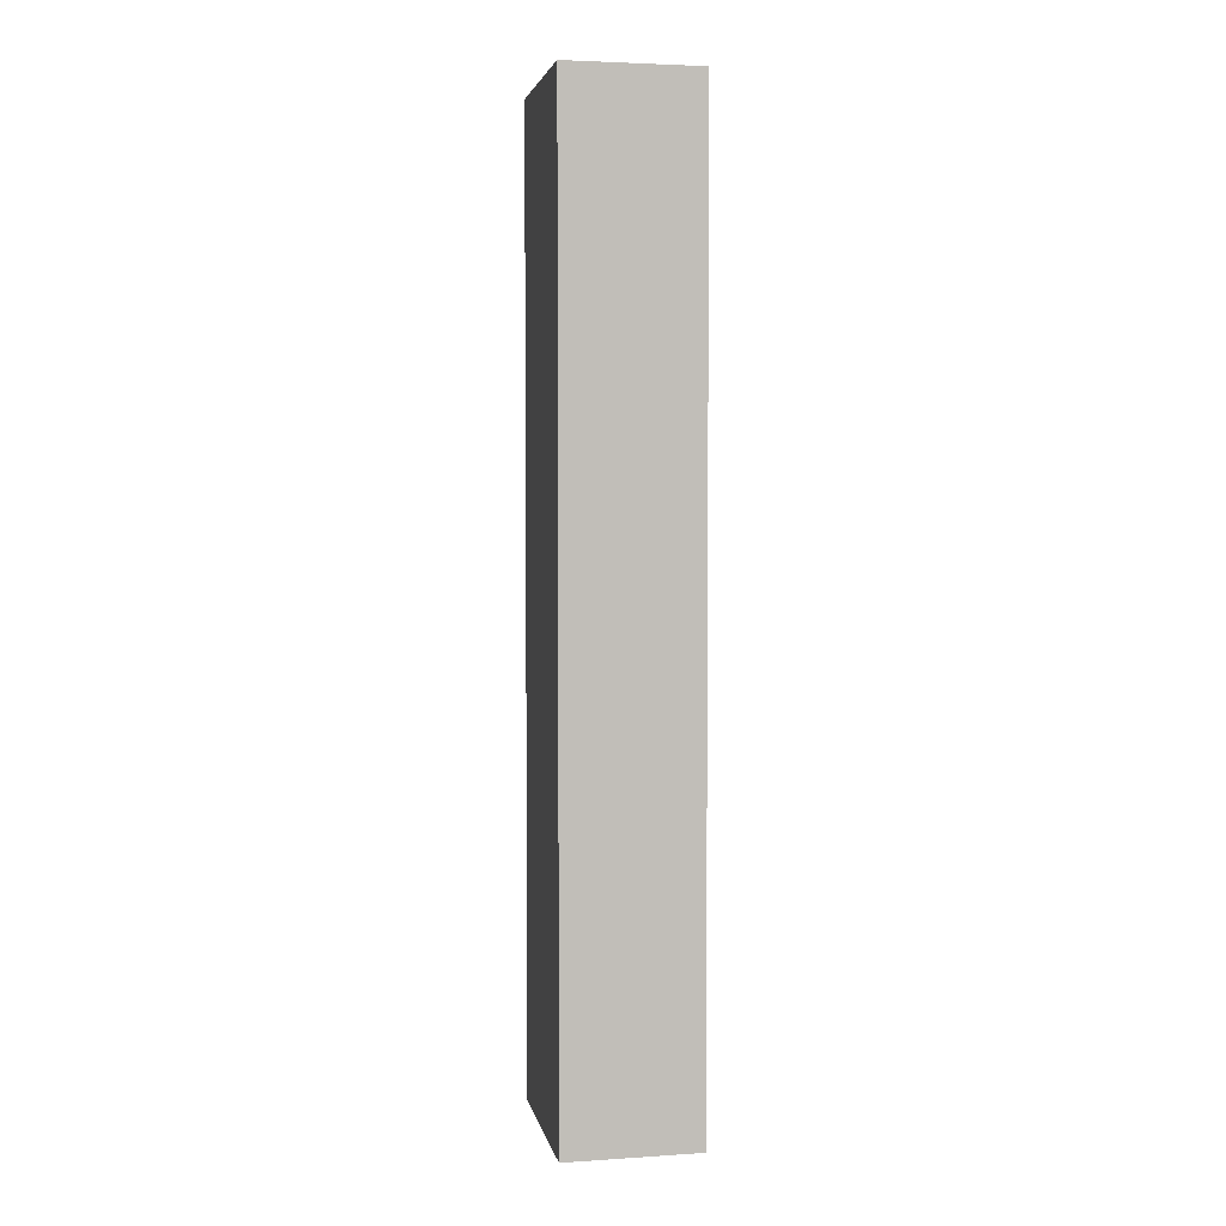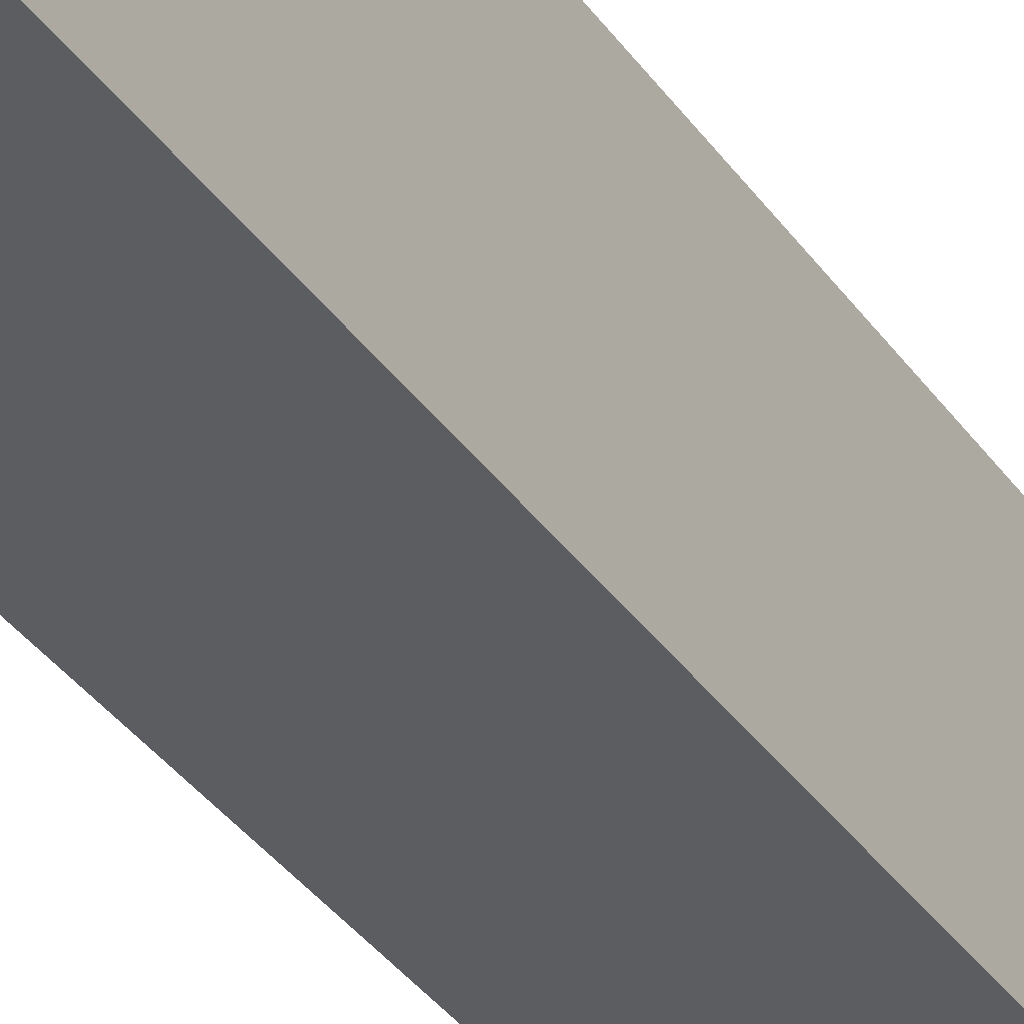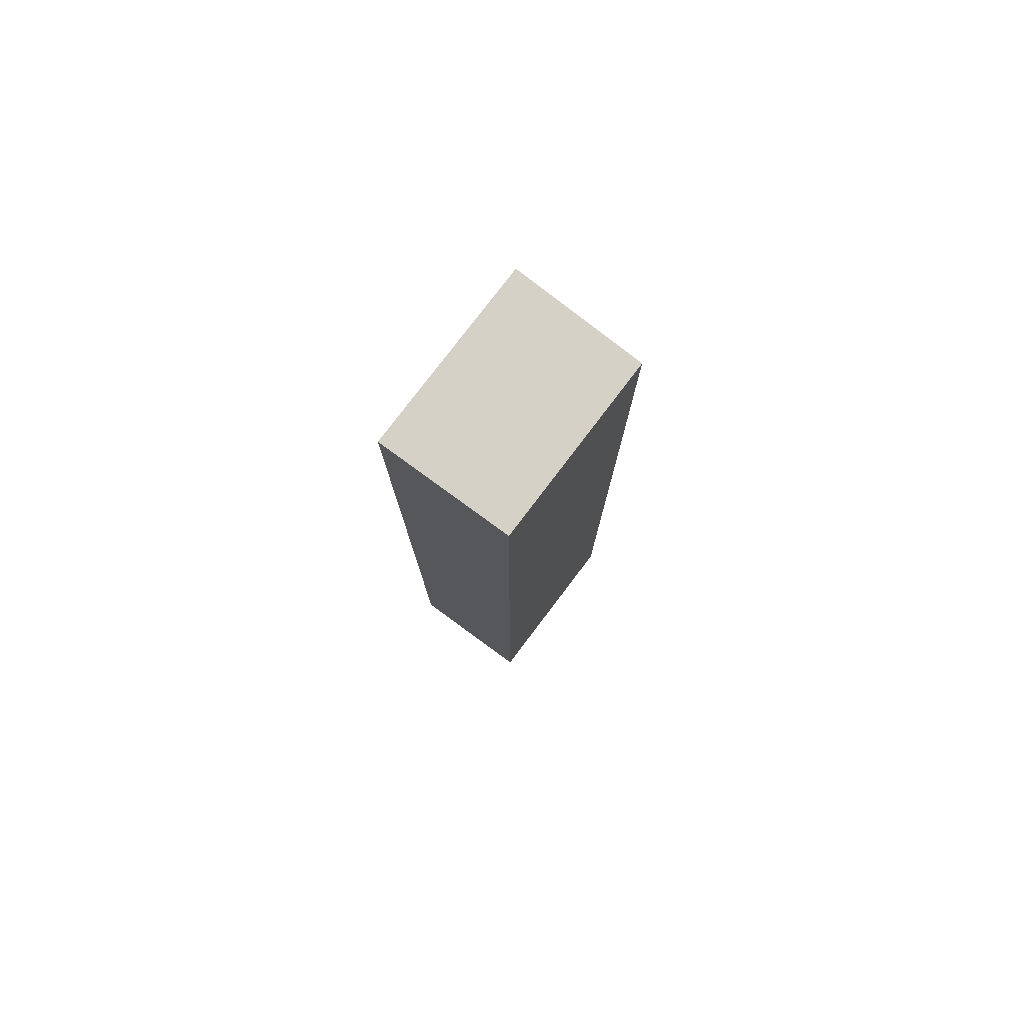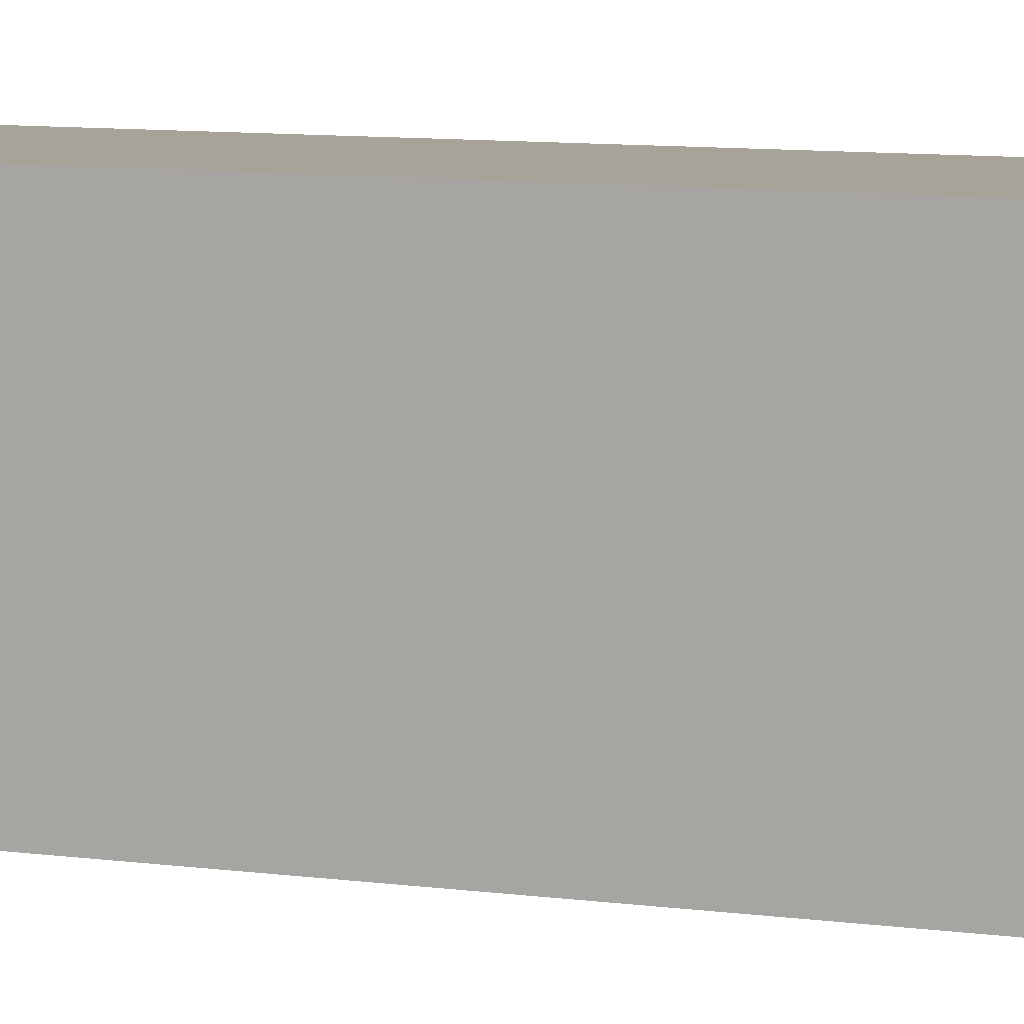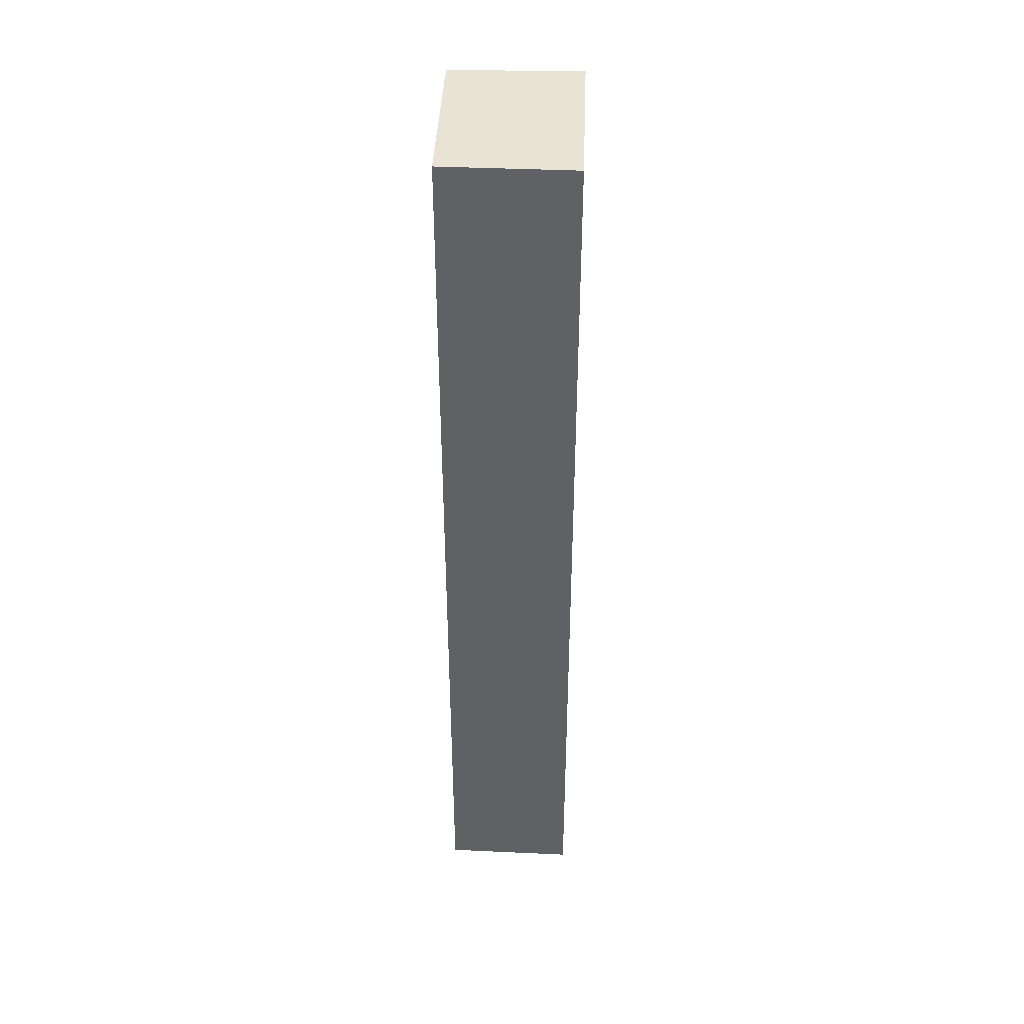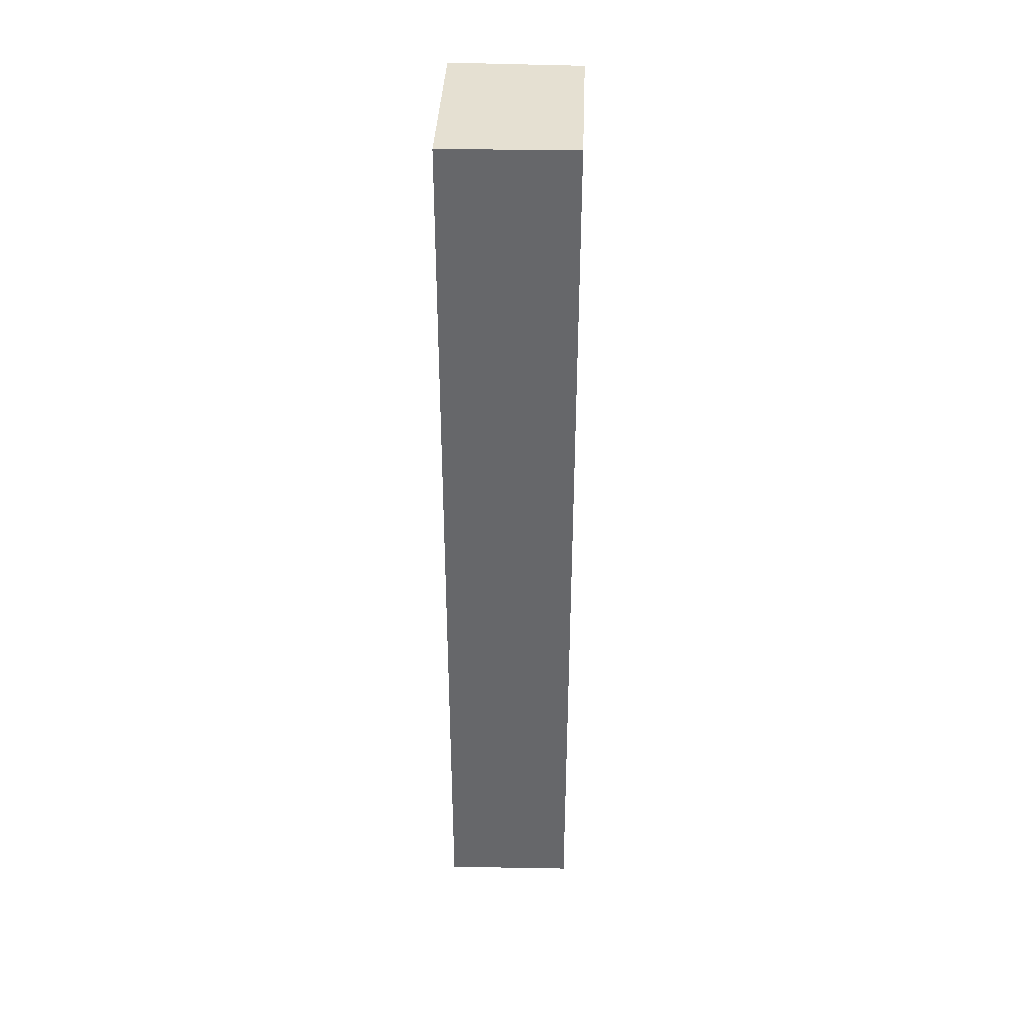
<metadata>
{"format":"obj","ext":"obj","renderer":"f3d","projection":"perspective","resolution":1024,"background":"white","views":[{"elev":3.7,"azim":-11.7,"up":"+Y"},{"elev":-34.7,"azim":29.6,"up":"+Z"},{"elev":78.9,"azim":36.5,"up":"+Y"},{"elev":6.5,"azim":117.0,"up":"+Z"},{"elev":41.0,"azim":-178.5,"up":"+Y"},{"elev":37.8,"azim":1.6,"up":"+Y"}]}
</metadata>
<code>
v  1.187 8.363 -1.605
v  0 8.363 5.121e-16
v  1.167 8.363 -0.007
v  0.022 8.363 -1.639
v  1.167 4.286e-19 -0.007
v  1.187 9.828e-17 -1.605
v  0.022 1.004e-16 -1.639
v  0 0 0
g defaultobject
f 1 2 3
f 2 1 4
f 5 1 3
f 1 5 6
f 6 4 1
f 4 6 7
f 7 2 4
f 2 7 8
f 8 3 2
f 3 8 5
f 5 7 6
f 7 5 8

</code>
